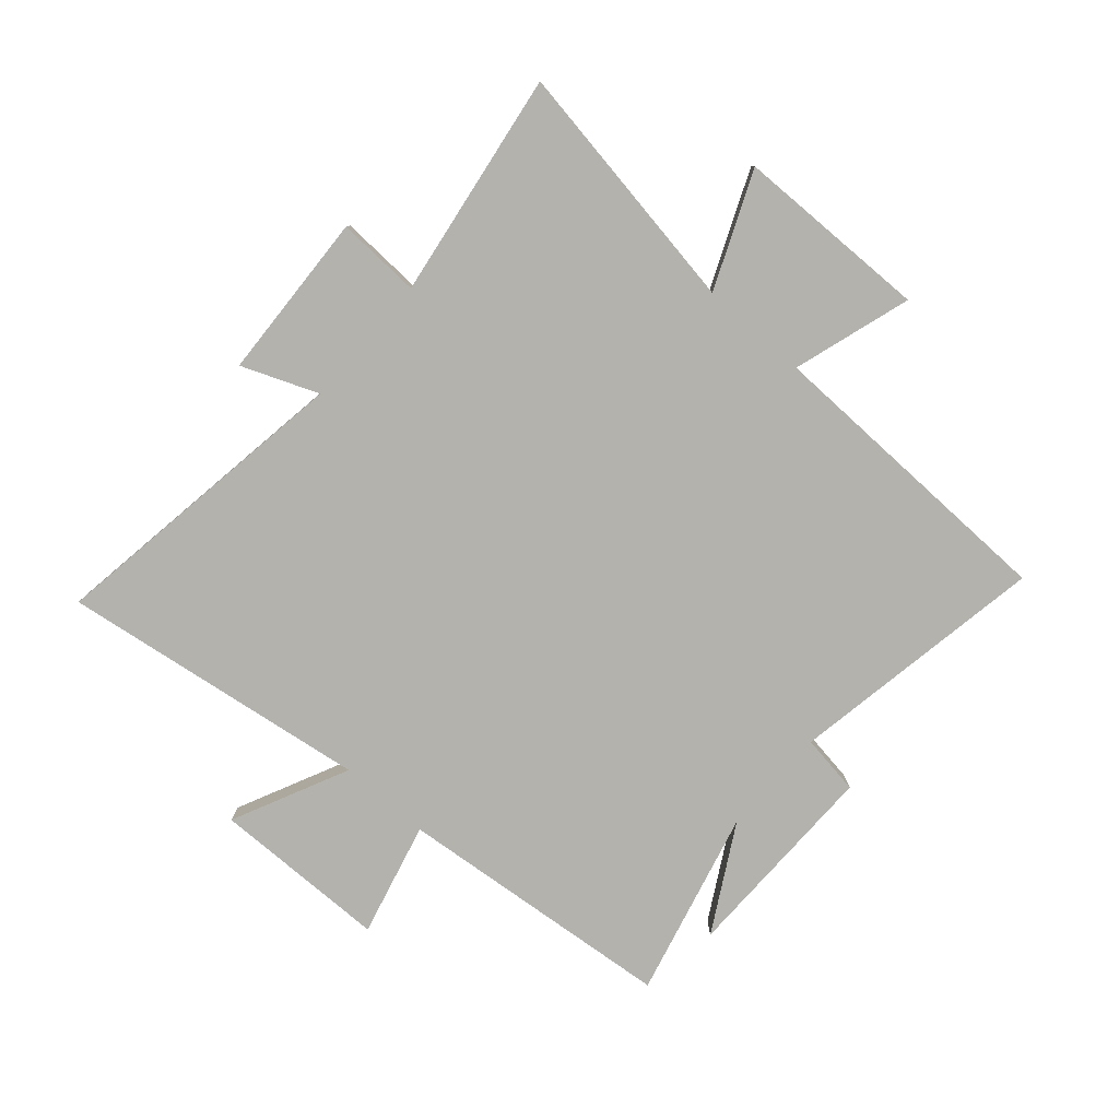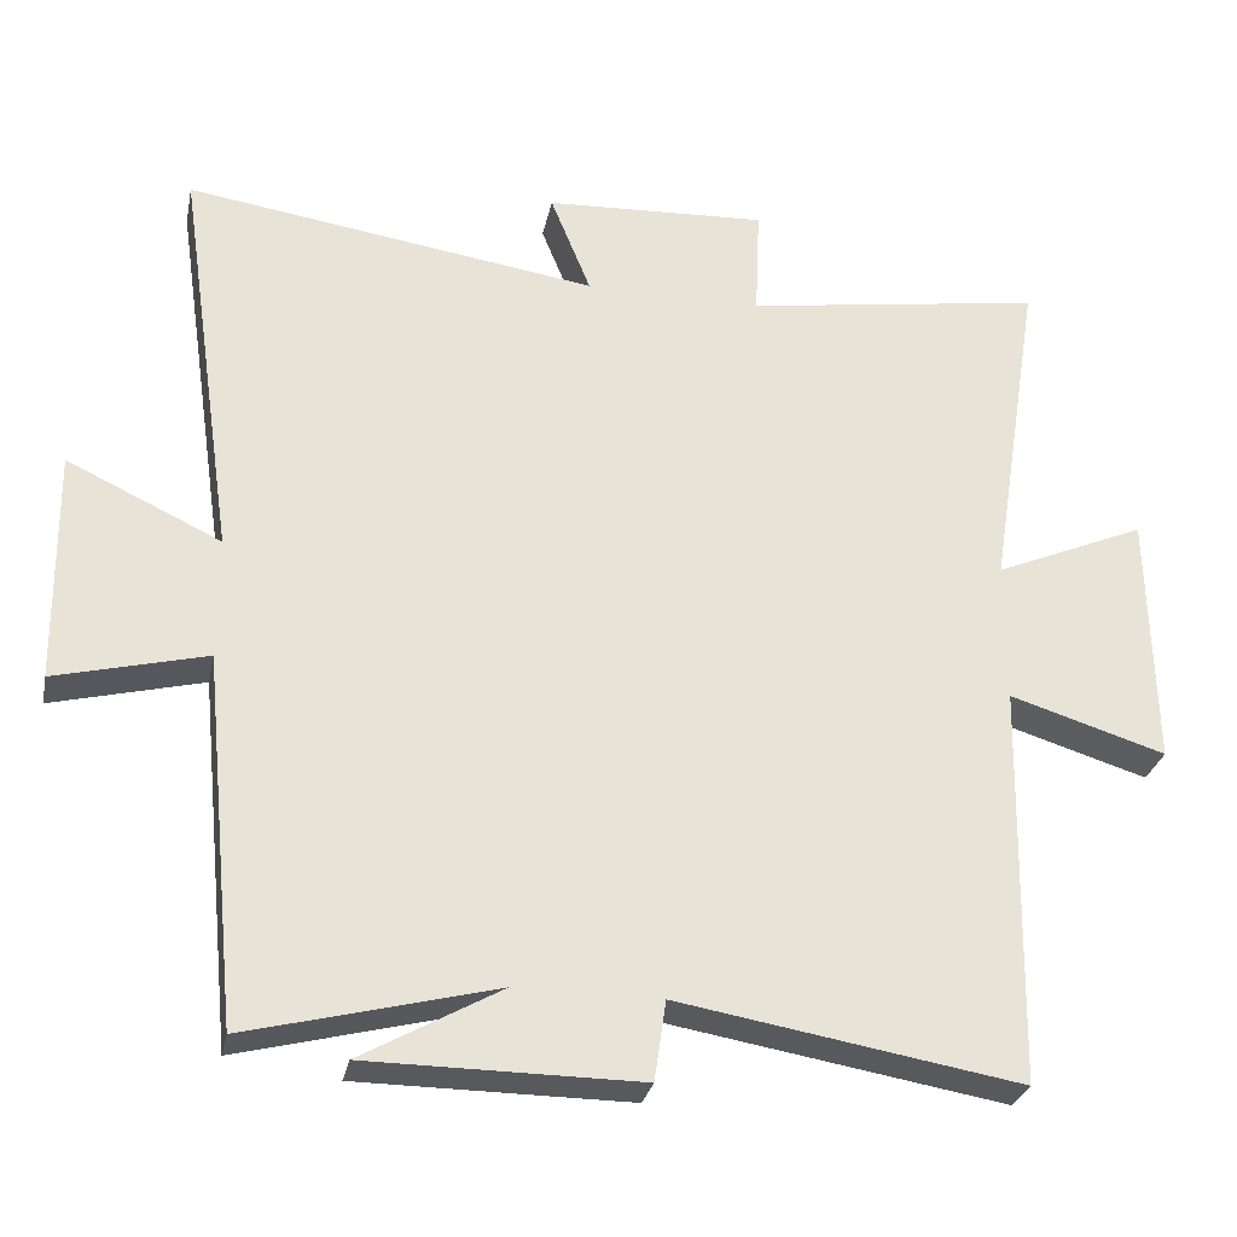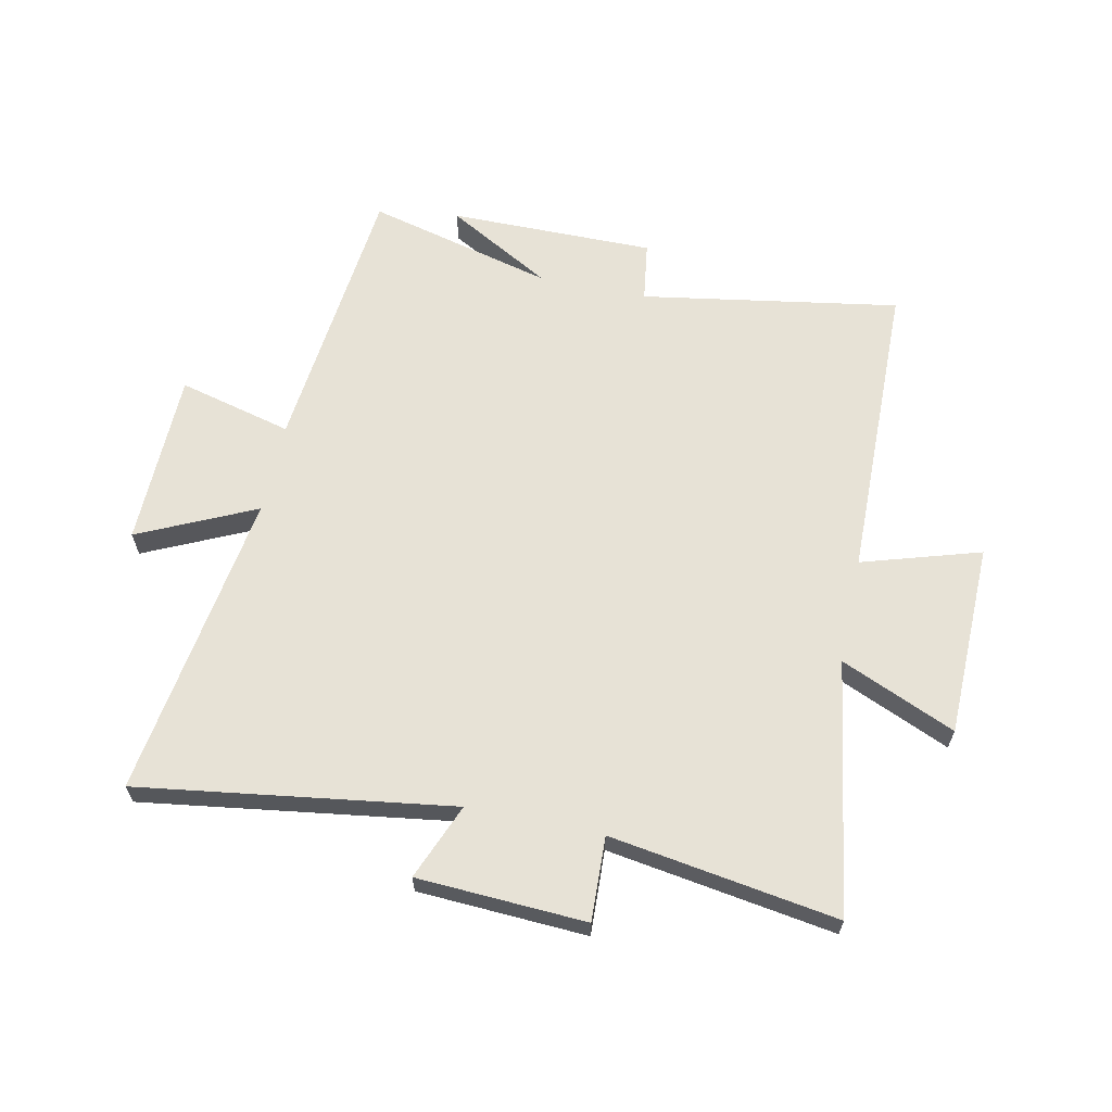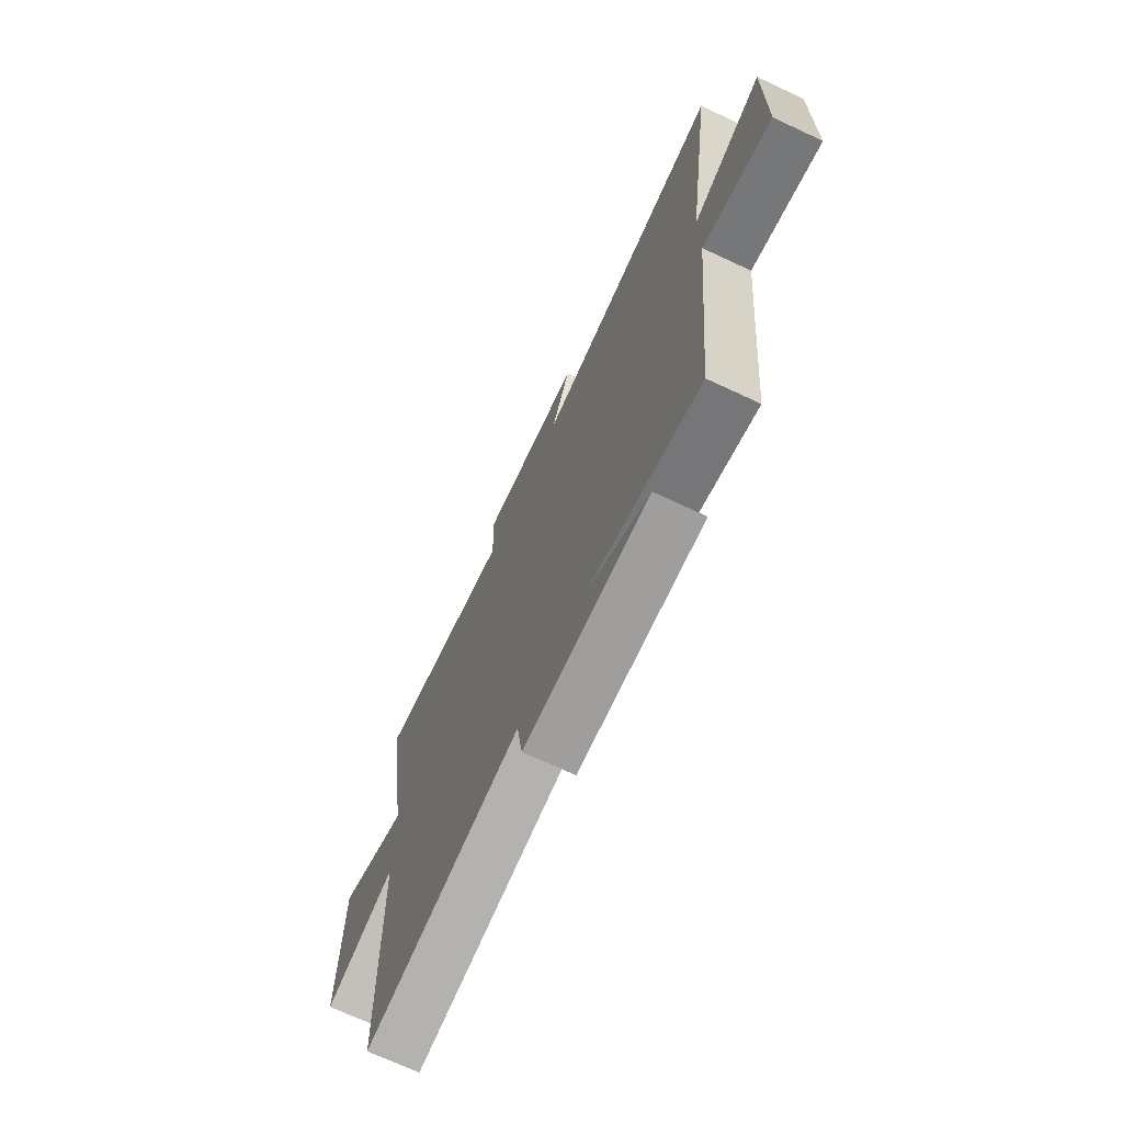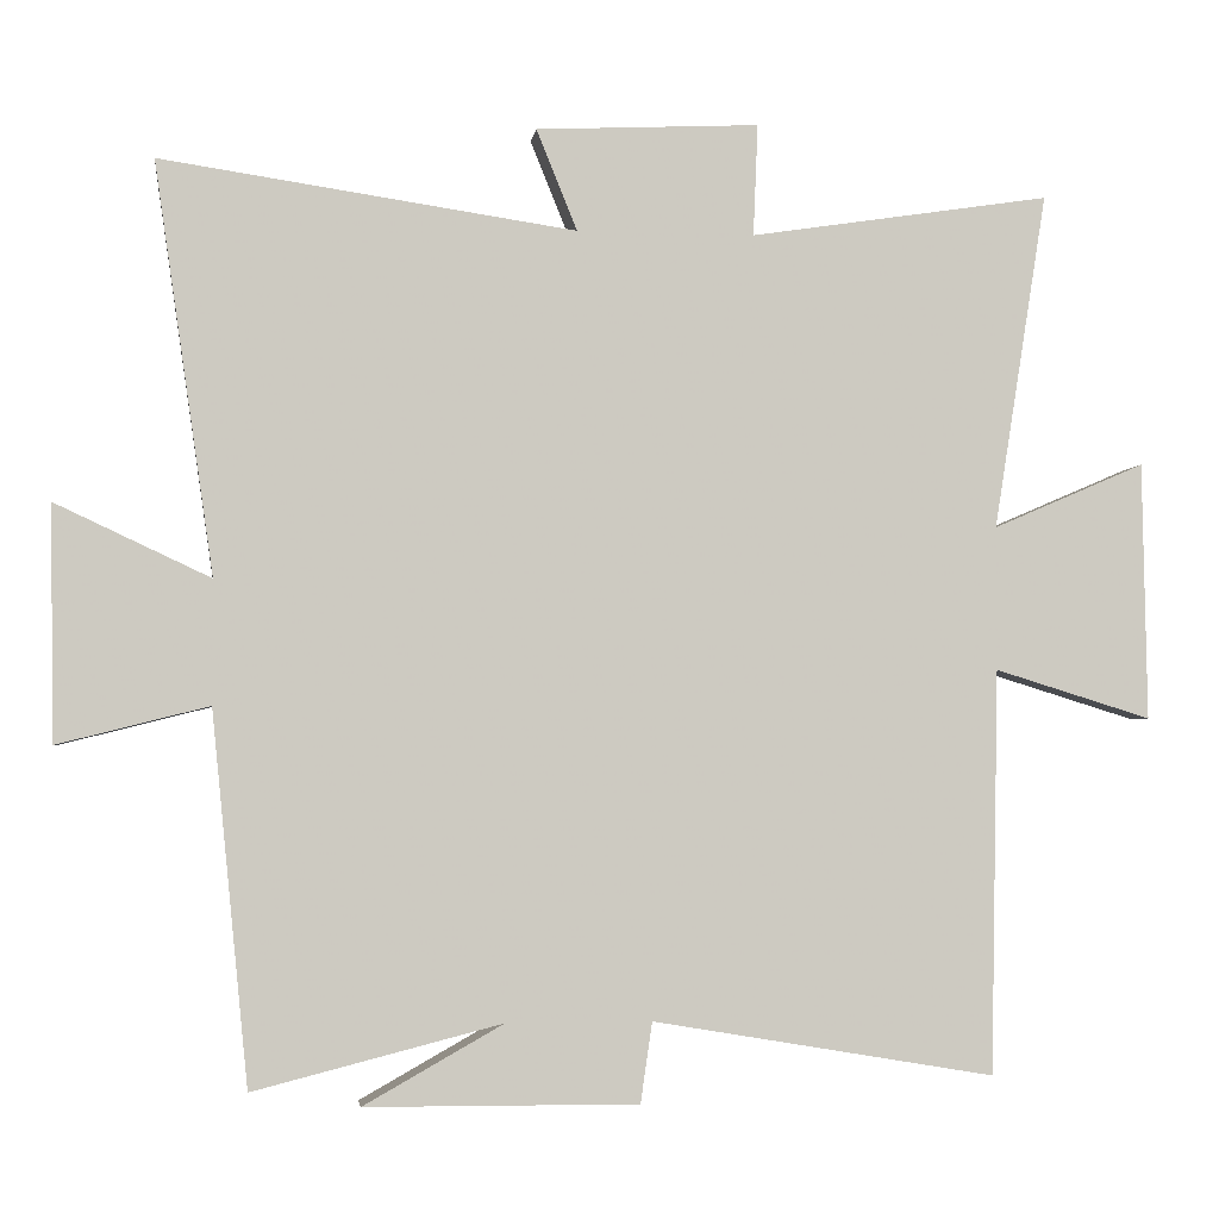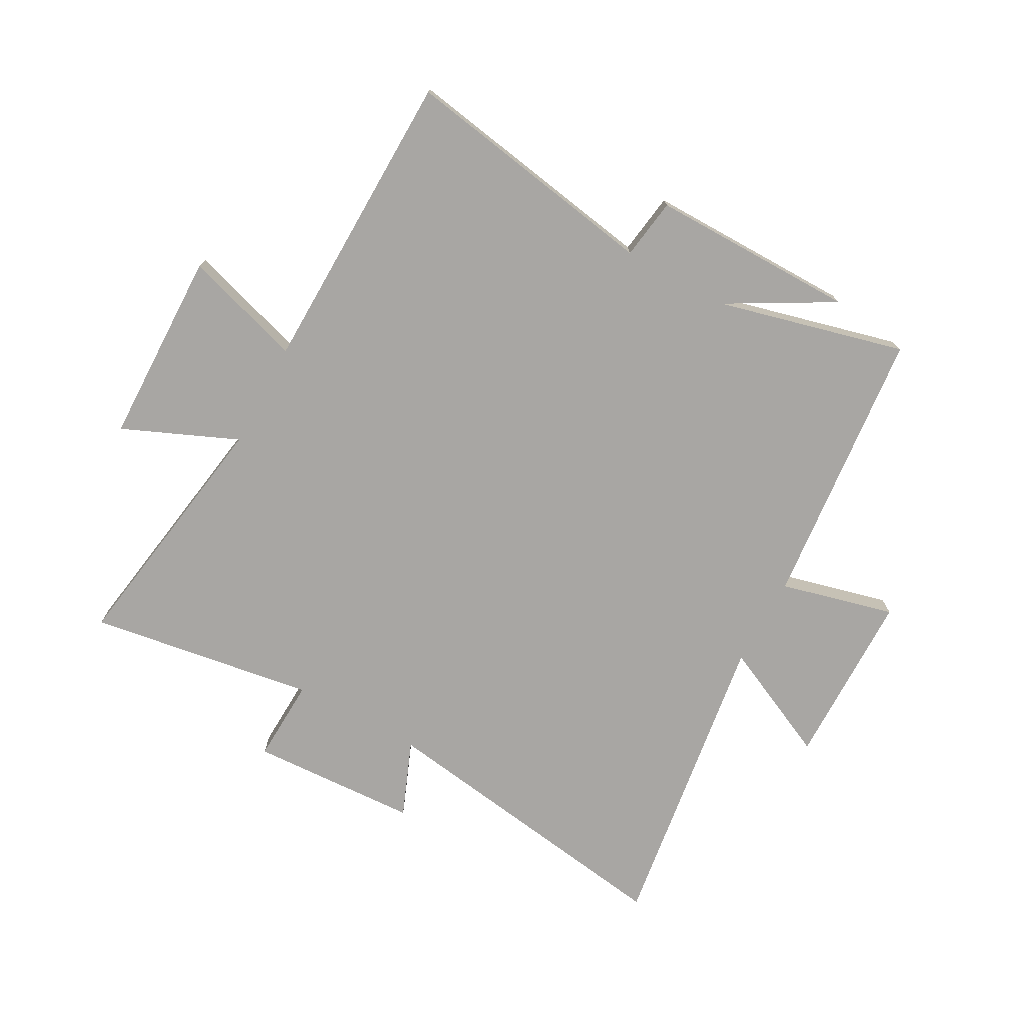
<metadata>
{"format":"obj","ext":"obj","renderer":"f3d","projection":"perspective","resolution":1024,"background":"white","views":[{"elev":-79.6,"azim":48.7,"up":"+Y"},{"elev":-29.0,"azim":-11.5,"up":"+Z"},{"elev":63.2,"azim":12.0,"up":"+Y"},{"elev":-70.7,"azim":-115.0,"up":"+Z"},{"elev":-3.1,"azim":-7.8,"up":"+Z"},{"elev":-74.3,"azim":151.3,"up":"+Y"}]}
</metadata>
<code>
v -0.453 0.07 -0.581
v -0.5 0.07 -0.105
v -0.694 0.07 -0.154
v -0.698 0.07 0.146
v -0.5 0.07 0.053
v -0.576 0.07 0.578
v -0.045 0.07 0.5
v -0.097 0.07 0.629
v 0.189 0.07 0.643
v 0.183 0.07 0.5
v 0.568 0.07 0.559
v 0.5 0.07 0.128
v 0.695 0.07 0.212
v 0.701 0.07 -0.118
v 0.5 0.07 -0.056
v 0.49 0.07 -0.574
v 0.051 0.07 -0.5
v 0.036 0.07 -0.603
v -0.314 0.07 -0.601
v -0.135 0.07 -0.5
v -0.453 0 -0.581
v -0.5 0 -0.105
v -0.694 0 -0.154
v -0.698 0 0.146
v -0.5 0 0.053
v -0.576 0 0.578
v -0.045 0 0.5
v -0.097 0 0.629
v 0.189 0 0.643
v 0.183 0 0.5
v 0.568 0 0.559
v 0.5 0 0.128
v 0.695 0 0.212
v 0.701 0 -0.118
v 0.5 0 -0.056
v 0.49 0 -0.574
v 0.051 0 -0.5
v 0.036 0 -0.603
v -0.314 0 -0.601
v -0.135 0 -0.5
f 17 18 19 20
f 15 16 17
f 15 17 20
f 12 13 14 15
f 20 1 2
f 15 20 2
f 12 15 2
f 10 11 12 2
f 7 8 9 10
f 5 6 7
f 10 2 3
f 7 10 3
f 5 7 3
f 3 4 5
f 40 39 38 37
f 37 36 35
f 40 37 35
f 35 34 33 32
f 22 21 40
f 22 40 35
f 22 35 32
f 22 32 31 30
f 30 29 28 27
f 27 26 25
f 23 22 30
f 23 30 27
f 23 27 25
f 25 24 23
f 1 21 22 2
f 2 22 23 3
f 3 23 24 4
f 4 24 25 5
f 5 25 26 6
f 6 26 27 7
f 7 27 28 8
f 8 28 29 9
f 9 29 30 10
f 10 30 31 11
f 11 31 32 12
f 12 32 33 13
f 13 33 34 14
f 14 34 35 15
f 15 35 36 16
f 16 36 37 17
f 17 37 38 18
f 18 38 39 19
f 19 39 40 20
f 20 40 21 1

</code>
